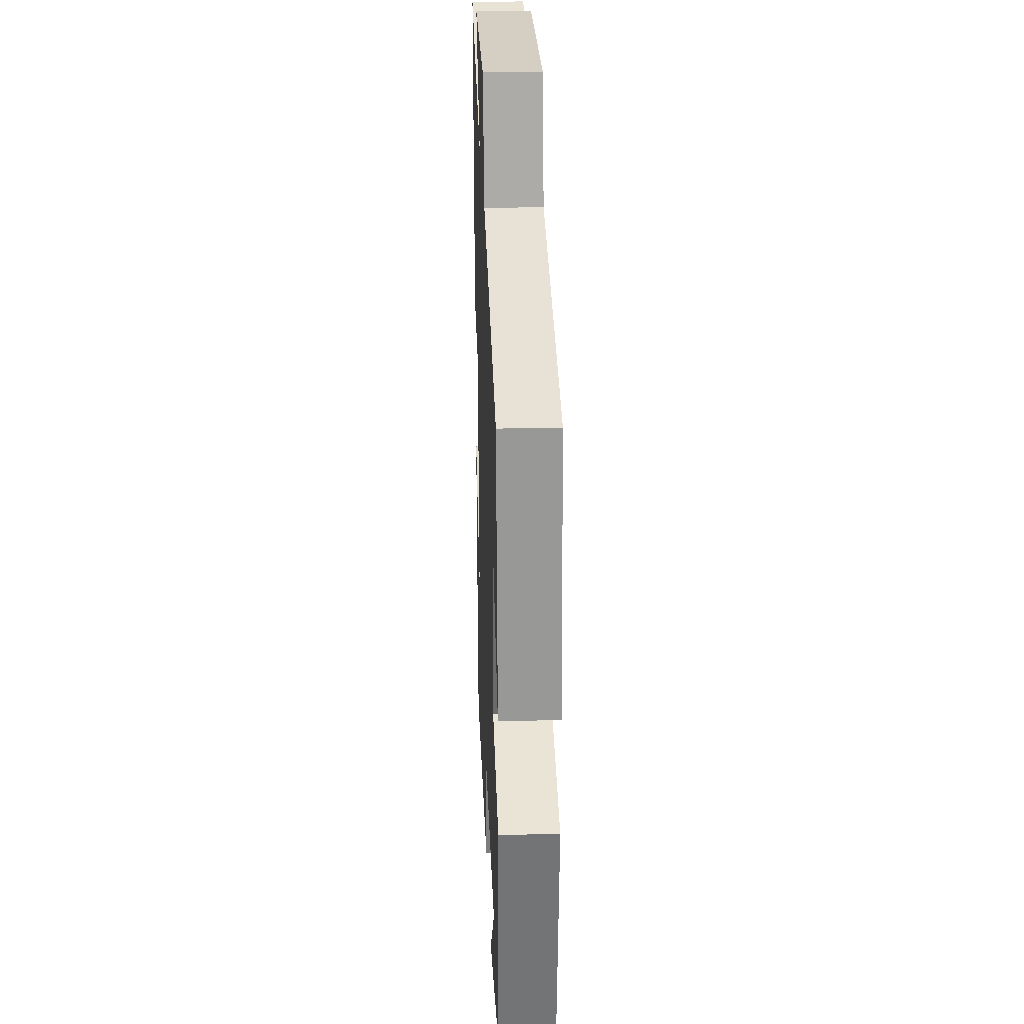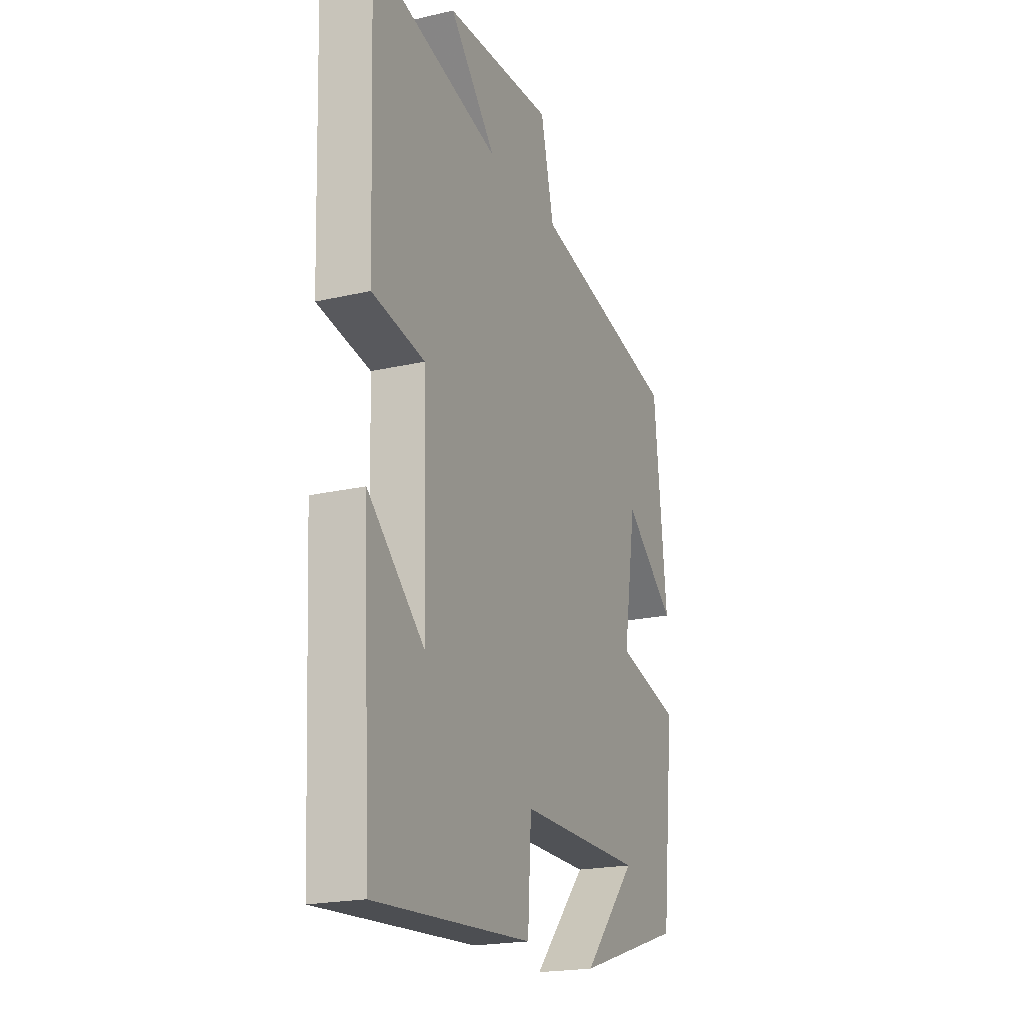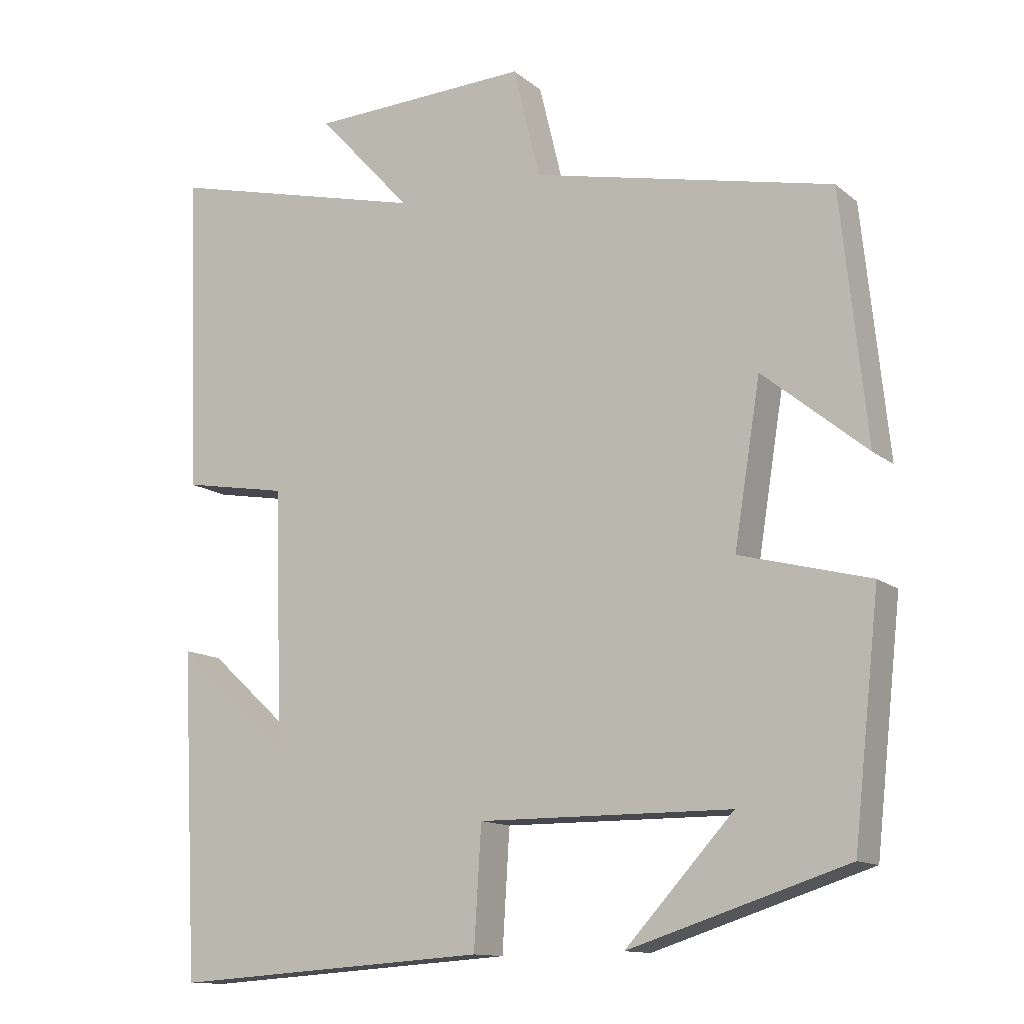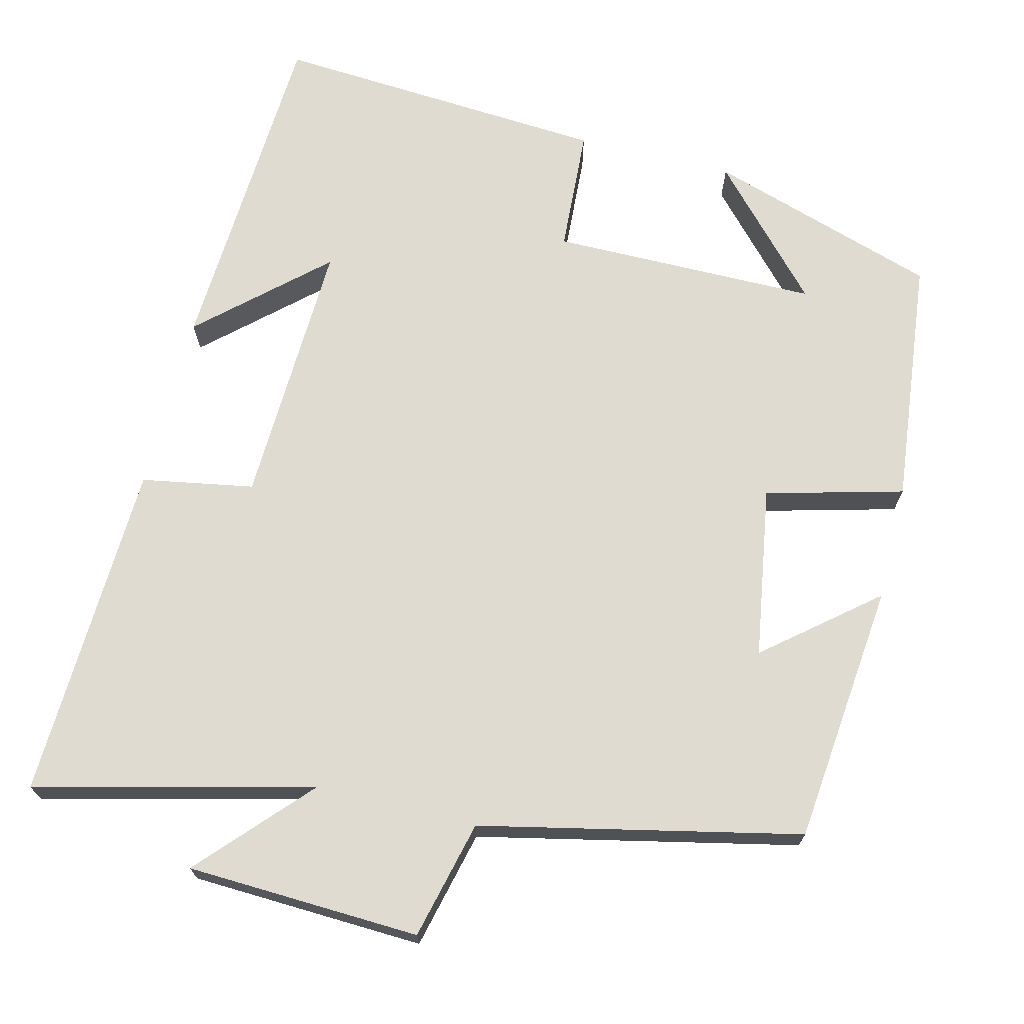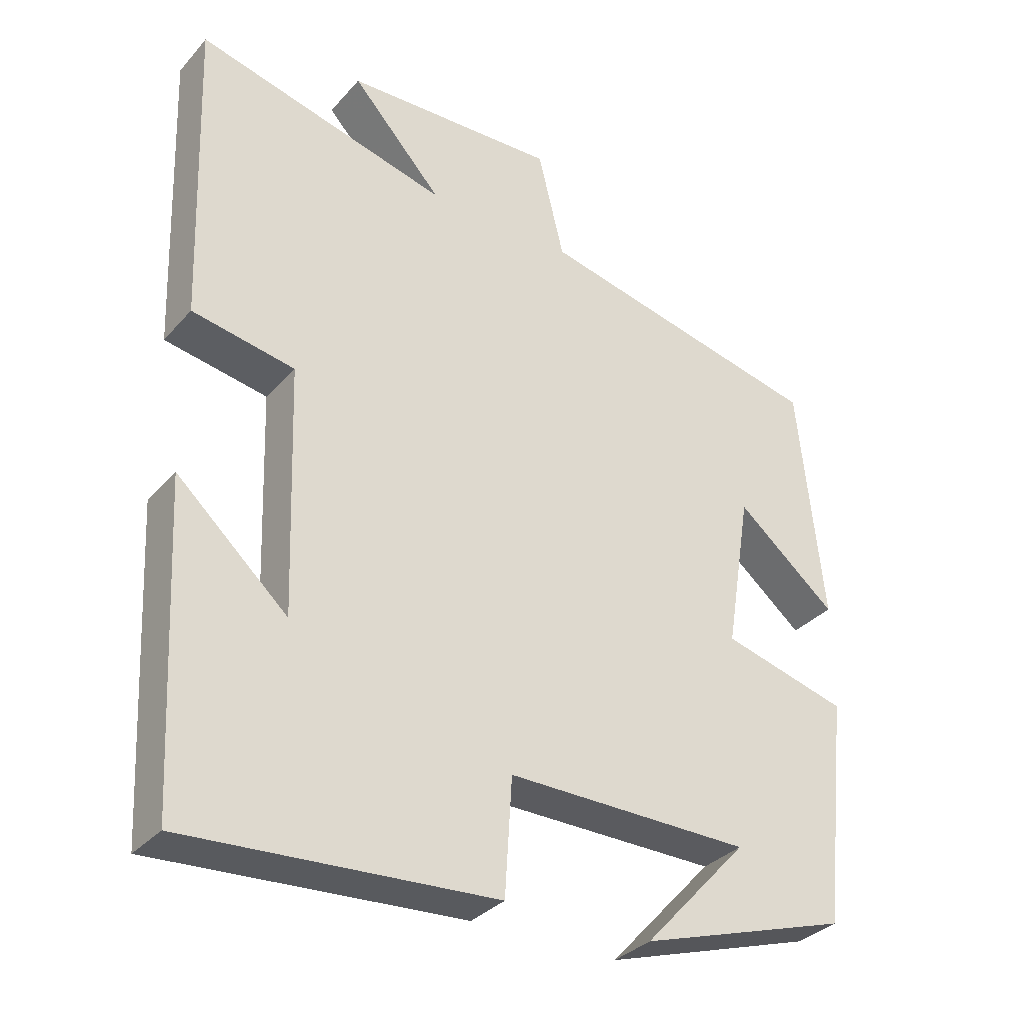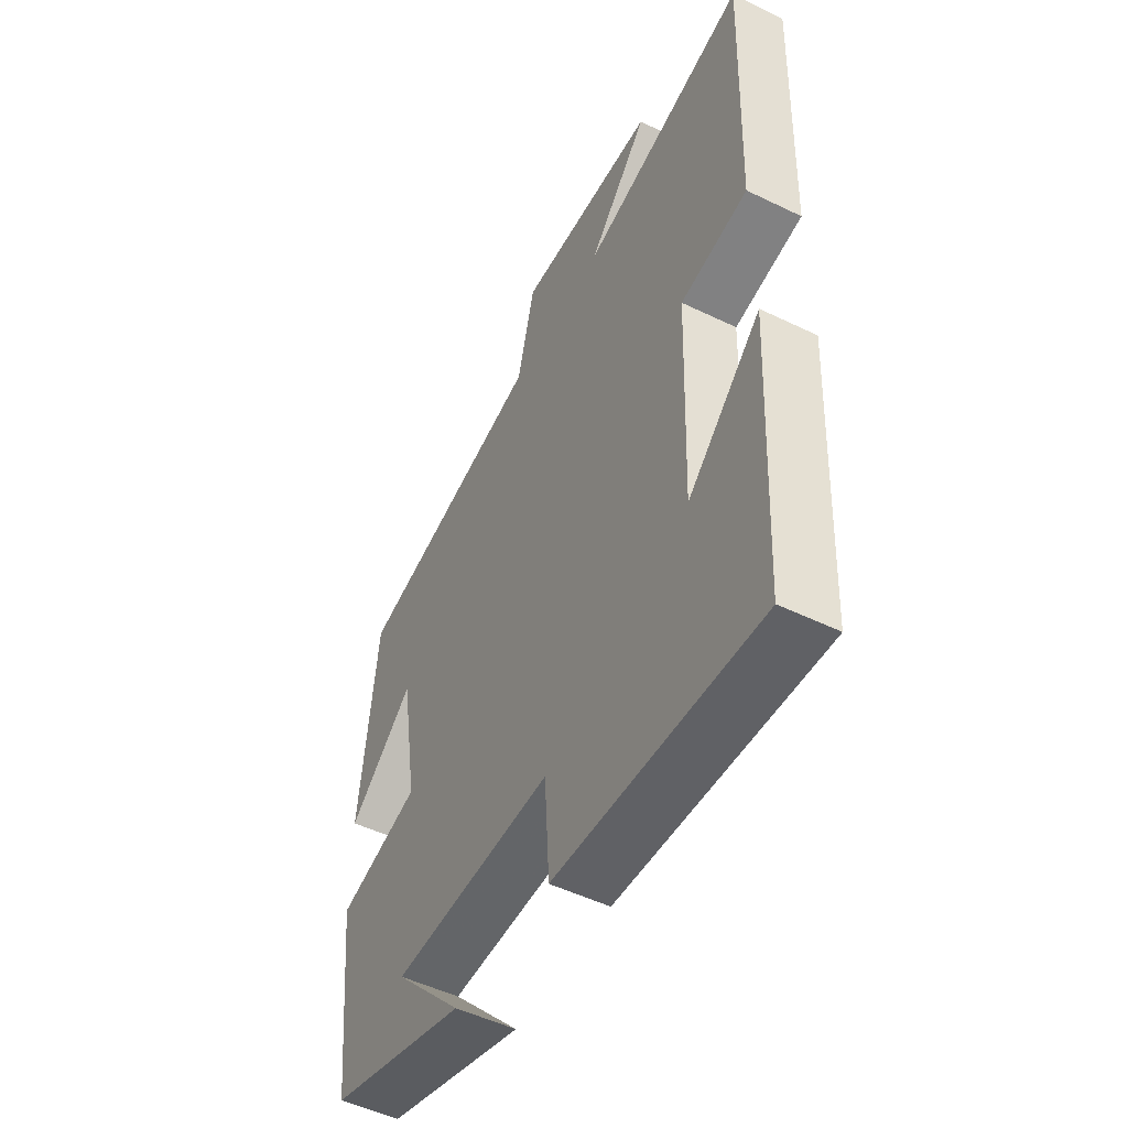
<metadata>
{"format":"obj","ext":"obj","renderer":"f3d","projection":"perspective","resolution":1024,"background":"white","views":[{"elev":27.7,"azim":87.8,"up":"+Z"},{"elev":-20.6,"azim":-67.3,"up":"+Z"},{"elev":-12.8,"azim":30.0,"up":"+Z"},{"elev":70.1,"azim":14.0,"up":"+Y"},{"elev":-33.2,"azim":-34.5,"up":"+Z"},{"elev":-51.1,"azim":-117.8,"up":"+Z"}]}
</metadata>
<code>
v 0.465 0.07 0.409
v 0.5 0.07 0.07
v 0.358 0.07 0.187
v 0.322 0.07 -0.035
v 0.5 0.07 -0.082
v 0.464 0.07 -0.405
v 0.166 0.07 -0.5
v 0.314 0.07 -0.339
v -0.032 0.07 -0.337
v -0.042 0.07 -0.5
v -0.477 0.07 -0.529
v -0.5 0.07 -0.084
v -0.343 0.07 -0.226
v -0.355 0.07 0.124
v -0.5 0.07 0.15
v -0.516 0.07 0.59
v -0.157 0.07 0.5
v -0.286 0.07 0.641
v 0.016 0.07 0.653
v 0.053 0.07 0.5
v 0.465 0 0.409
v 0.5 0 0.07
v 0.358 0 0.187
v 0.322 0 -0.035
v 0.5 0 -0.082
v 0.464 0 -0.405
v 0.166 0 -0.5
v 0.314 0 -0.339
v -0.032 0 -0.337
v -0.042 0 -0.5
v -0.477 0 -0.529
v -0.5 0 -0.084
v -0.343 0 -0.226
v -0.355 0 0.124
v -0.5 0 0.15
v -0.516 0 0.59
v -0.157 0 0.5
v -0.286 0 0.641
v 0.016 0 0.653
v 0.053 0 0.5
f 17 18 19 20
f 17 20 1
f 14 15 16 17
f 13 14 17 1
f 10 11 12 13
f 9 10 13
f 8 9 13
f 6 7 8
f 4 5 6 8
f 4 8 13
f 3 4 13
f 1 2 3
f 1 3 13
f 40 39 38 37
f 21 40 37
f 37 36 35 34
f 21 37 34 33
f 33 32 31 30
f 33 30 29
f 33 29 28
f 28 27 26
f 28 26 25 24
f 33 28 24
f 33 24 23
f 23 22 21
f 33 23 21
f 1 21 22 2
f 2 22 23 3
f 3 23 24 4
f 4 24 25 5
f 5 25 26 6
f 6 26 27 7
f 7 27 28 8
f 8 28 29 9
f 9 29 30 10
f 10 30 31 11
f 11 31 32 12
f 12 32 33 13
f 13 33 34 14
f 14 34 35 15
f 15 35 36 16
f 16 36 37 17
f 17 37 38 18
f 18 38 39 19
f 19 39 40 20
f 20 40 21 1

</code>
